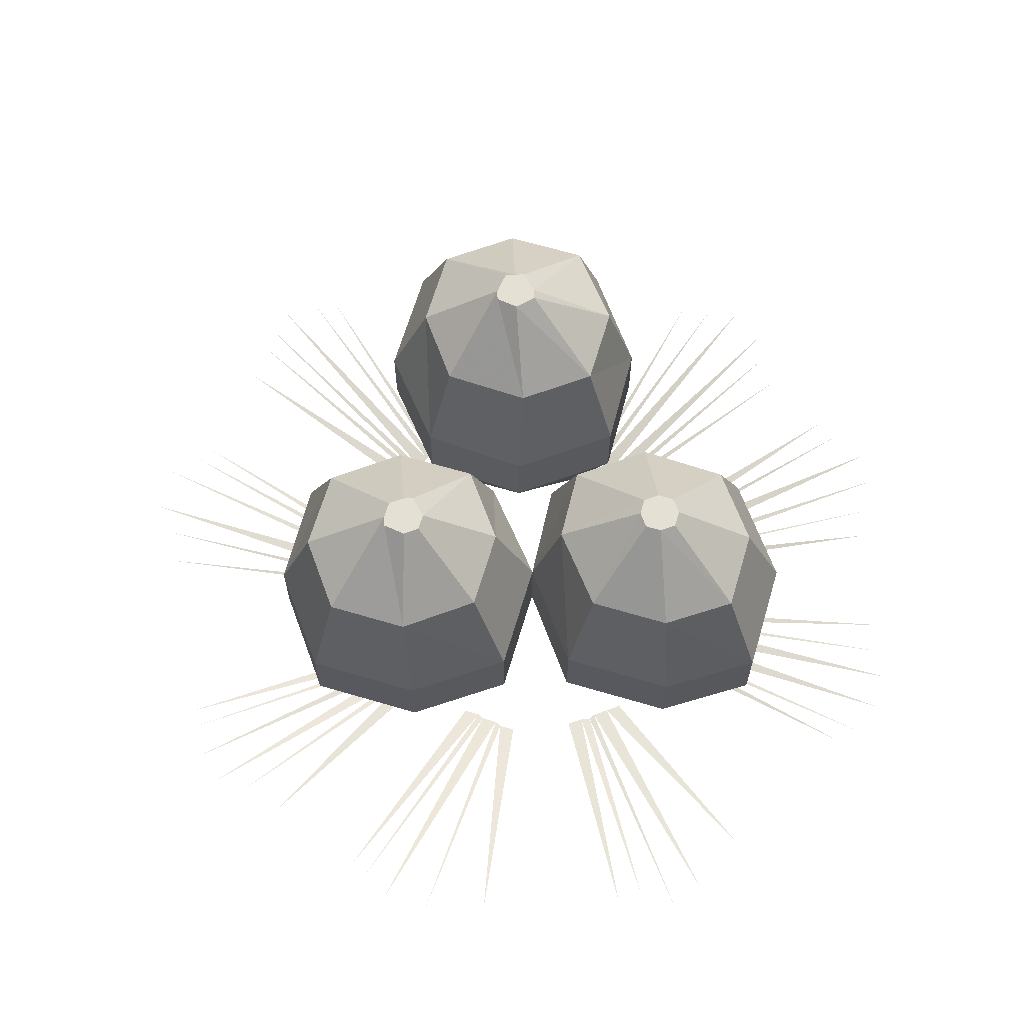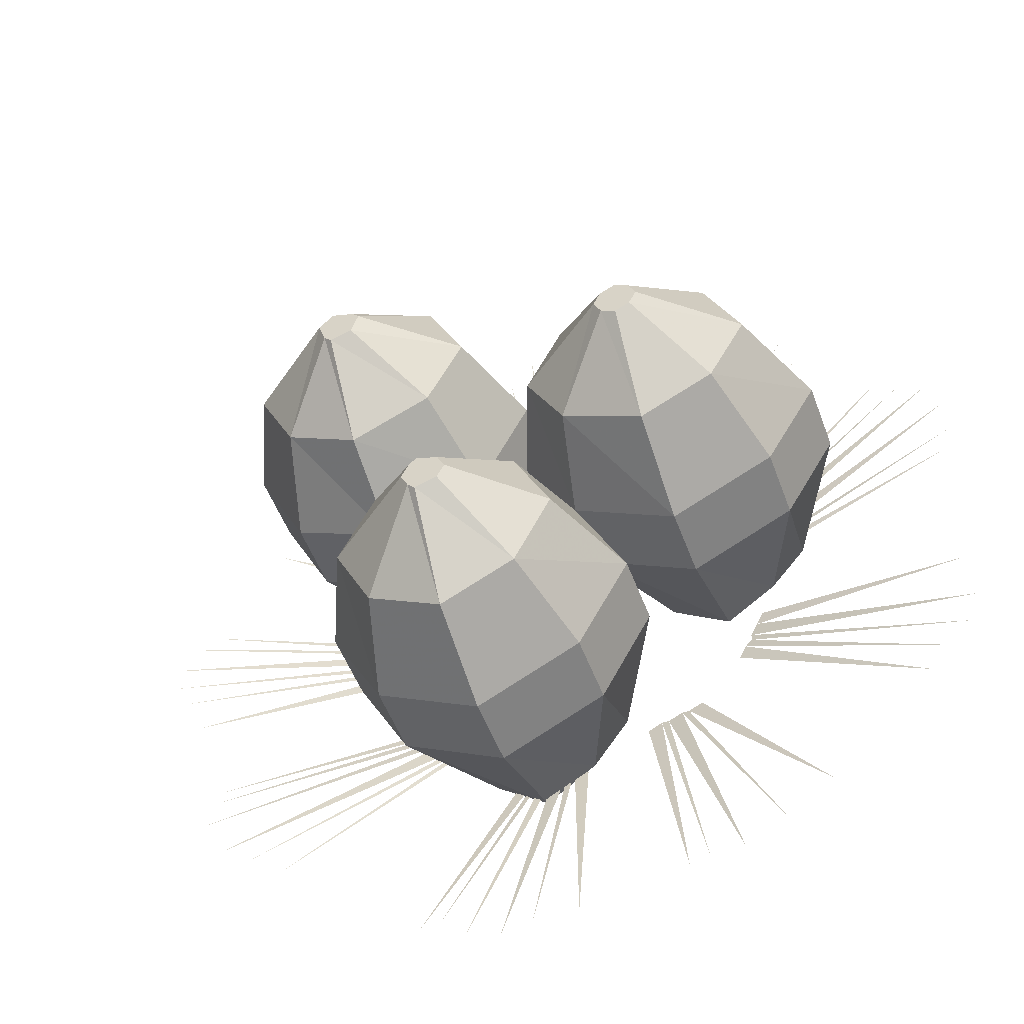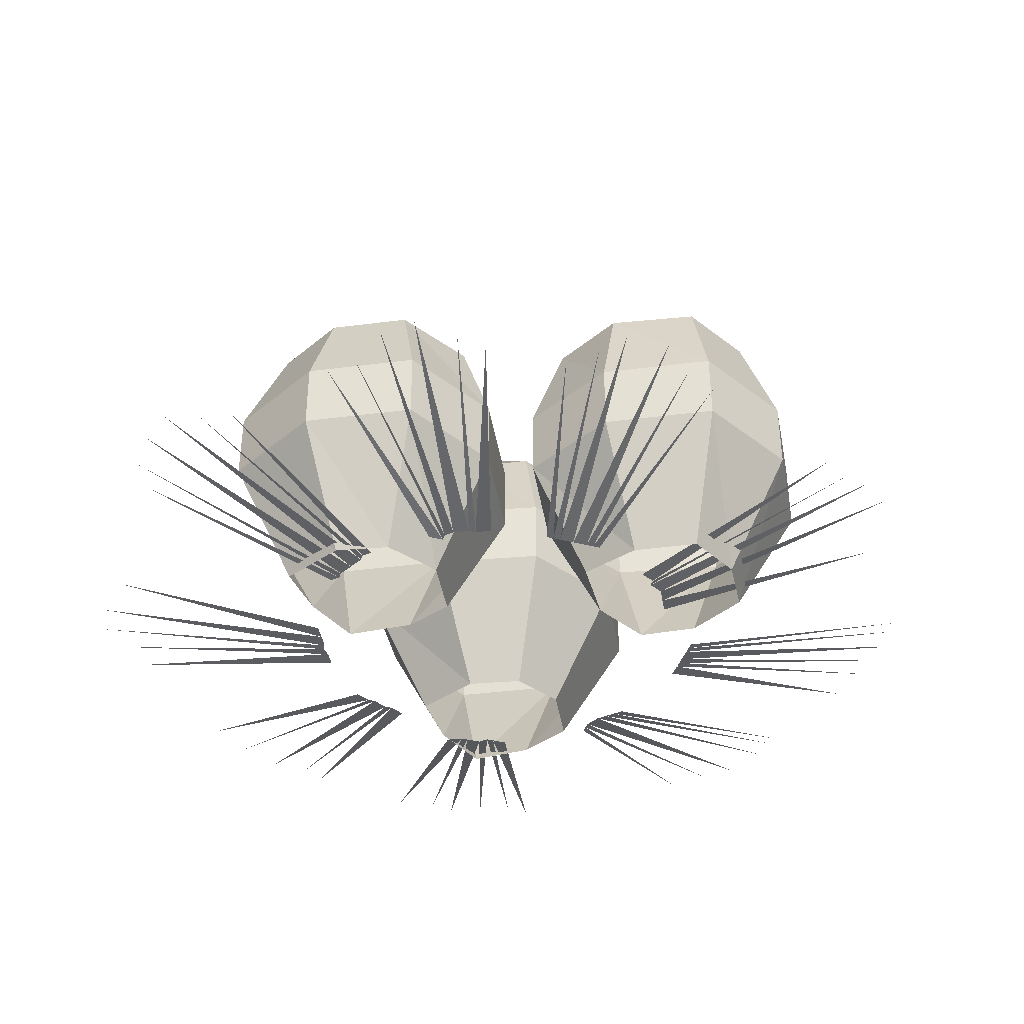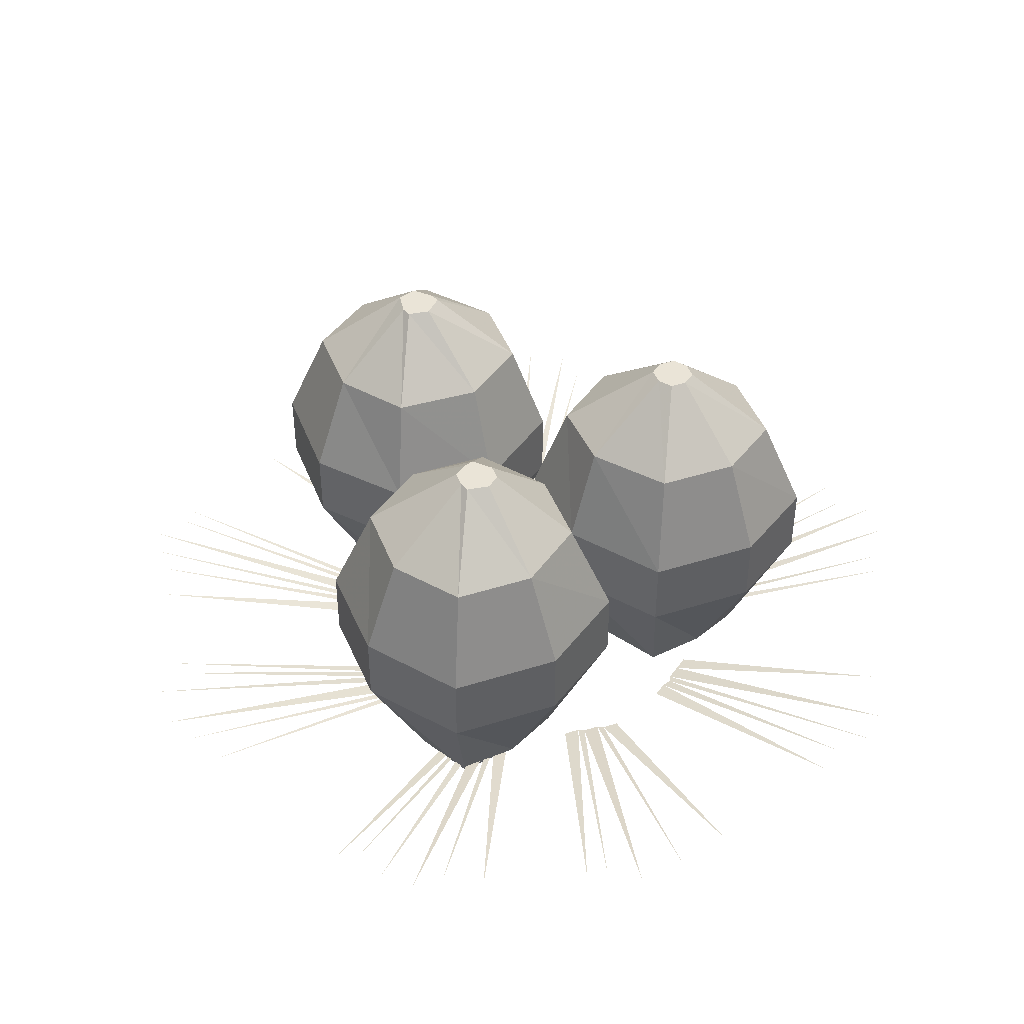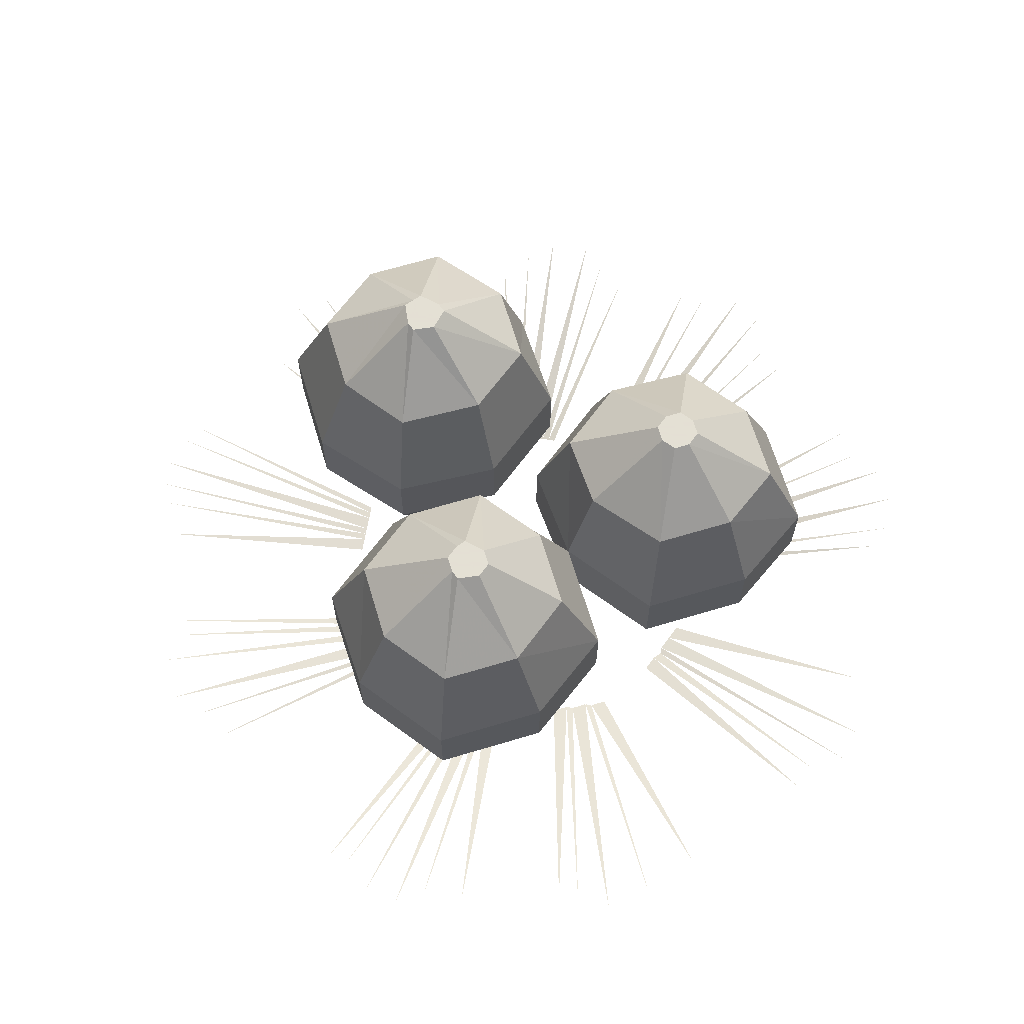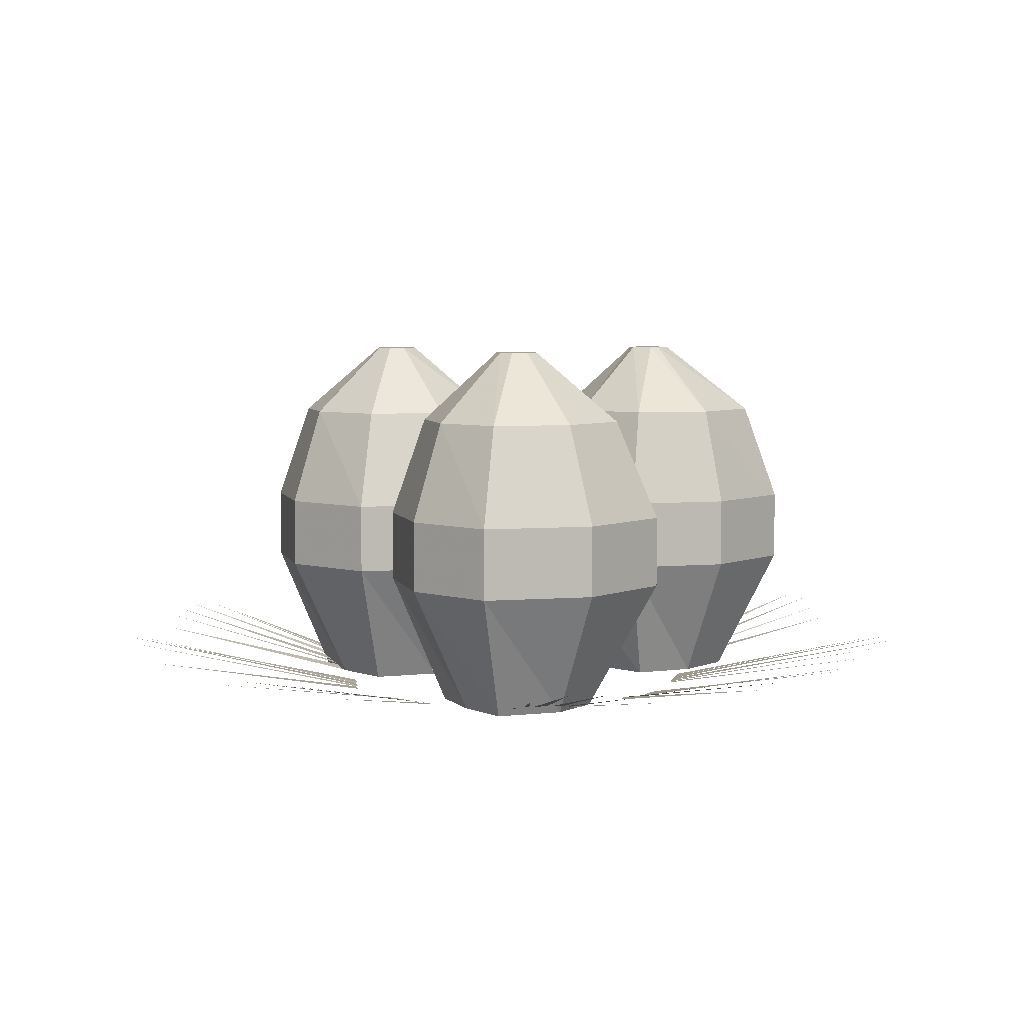
<metadata>
{"format":"obj","ext":"obj","renderer":"f3d","projection":"perspective","resolution":1024,"background":"white","views":[{"elev":65.4,"azim":-136.9,"up":"+Y"},{"elev":-50.4,"azim":-160.3,"up":"+Z"},{"elev":-39.7,"azim":-17.5,"up":"+Y"},{"elev":43.8,"azim":-173.9,"up":"+Y"},{"elev":66.2,"azim":-170.2,"up":"+Y"},{"elev":5.6,"azim":-77.5,"up":"+Y"}]}
</metadata>
<code>
v 0.007812 0.0625 0.2031
v 0.01562 0.0625 0.2031
v -0.02344 0.1172 0.4531
v 0.03125 0.0625 0.2031
v 0 0.125 0.4766
v 0.04688 0.0625 0.2031
v 0.04688 0.125 0.4766
v 0.05469 0.0625 0.2031
v 0.07812 0.1172 0.4531
v 0.0625 0.0625 0.2031
v 0.1094 0.1094 0.4375
v 0 0.0625 0.2031
v -0.05469 0.1094 0.4375
v 0.1406 0.0625 0.1641
v 0.1406 0.0625 0.1562
v 0.3125 0.1172 0.3516
v 0.1562 0.0625 0.1484
v 0.3438 0.125 0.3359
v 0.1641 0.0625 0.1328
v 0.375 0.125 0.3125
v 0.3828 0.1172 0.2734
v 0.1719 0.0625 0.1172
v 0.3828 0.1094 0.2344
v 0.125 0.0625 0.1719
v 0.2734 0.1094 0.3672
v 0.2266 0.0625 0.05469
v 0.2266 0.0625 0.04688
v 0.4844 0.1172 0.09375
v 0.2266 0.0625 0.03125
v 0.5 0.125 0.05469
v 0.2266 0.0625 0.02344
v 0.5 0.125 0.02344
v 0.2266 0.0625 0.01562
v 0.4844 0.1172 0
v 0.2266 0.0625 0
v 0.4688 0.1094 -0.03906
v 0.2266 0.0625 0.0625
v 0.4688 0.1094 0.1172
v 0.1875 0.0625 -0.1016
v 0.1797 0.0625 -0.1094
v 0.4297 0.1172 -0.1797
v 0.1719 0.0625 -0.1172
v 0.4375 0.125 -0.2188
v 0.1641 0.0625 -0.1328
v 0.4141 0.125 -0.2656
v 0.1641 0.0625 -0.1406
v 0.3828 0.1172 -0.2812
v 0.1641 0.0625 -0.1484
v 0.3516 0.1094 -0.3047
v 0.1953 0.0625 -0.09375
v 0.4297 0.1094 -0.1562
v 0.0625 0.0625 -0.2031
v 0.05469 0.0625 -0.2031
v 0.1562 0.1172 -0.4375
v 0.04688 0.0625 -0.2109
v 0.125 0.125 -0.4688
v 0.03125 0.0625 -0.2109
v 0.08594 0.125 -0.4766
v 0.02344 0.0625 -0.2109
v 0.05469 0.1172 -0.4609
v 0.007812 0.0625 -0.2188
v 0.007812 0.1094 -0.4531
v 0.07812 0.0625 -0.2031
v 0.1797 0.1094 -0.4297
v -0.07812 0.0625 -0.1719
v -0.08594 0.0625 -0.1719
v -0.1328 0.1172 -0.4297
v -0.1016 0.0625 -0.1641
v -0.1719 0.125 -0.4375
v -0.1094 0.0625 -0.1641
v -0.2188 0.125 -0.4141
v -0.2344 0.1172 -0.3828
v -0.125 0.0625 -0.1562
v -0.2656 0.1094 -0.3594
v -0.0625 0.0625 -0.1797
v -0.1094 0.1094 -0.4297
v -0.1797 0.0625 -0.08594
v -0.1875 0.0625 -0.07812
v -0.3984 0.1172 -0.2188
v -0.1875 0.0625 -0.07031
v -0.4375 0.125 -0.2031
v -0.1953 0.0625 -0.05469
v -0.4453 0.125 -0.1641
v -0.4375 0.1172 -0.1172
v -0.2031 0.0625 -0.03906
v -0.4375 0.1094 -0.08594
v -0.1719 0.0625 -0.1016
v -0.3828 0.1094 -0.2422
v -0.2031 0.0625 0.0625
v -0.2031 0.0625 0.07031
v -0.4531 0.1172 0.125
v -0.1953 0.0625 0.08594
v -0.4531 0.125 0.1641
v -0.1875 0.0625 0.1016
v -0.4375 0.125 0.2031
v -0.1875 0.0625 0.1094
v -0.4062 0.1172 0.2266
v -0.1797 0.0625 0.1172
v -0.3828 0.1094 0.2578
v -0.2109 0.0625 0.05469
v -0.4453 0.1094 0.1016
v -0.1094 0.0625 0.1641
v -0.1094 0.0625 0.1719
v -0.2734 0.1172 0.375
v -0.1016 0.0625 0.1797
v -0.25 0.125 0.4062
v -0.08594 0.0625 0.1875
v -0.2188 0.125 0.4297
v -0.07812 0.0625 0.1875
v -0.1719 0.1172 0.4297
v -0.0625 0.0625 0.1953
v -0.1406 0.1094 0.4297
v -0.125 0.0625 0.1641
v -0.2891 0.1094 0.3438
v 0.1016 0.0625 0.09375
v 0.1641 0.0625 0.0625
v 0.1641 0.2031 0
v 0.05469 0.2031 0.04688
v 0.0625 0.0625 0.1562
v 0 0.2031 0.1562
v 0.1016 0.0625 0.2109
v 0.05469 0.2031 0.2578
v 0.1641 0.0625 0.2422
v 0.1641 0.2031 0.3125
v 0.2188 0.0625 0.2109
v 0.2734 0.2031 0.2578
v 0.25 0.0625 0.1562
v 0.3281 0.2031 0.1562
v 0.2188 0.0625 0.09375
v 0.2734 0.2031 0.04688
v 0.2734 0.2812 0.04688
v 0.1641 0.2812 0
v 0.05469 0.2812 0.04688
v 0 0.2812 0.1562
v 0.05469 0.2812 0.2578
v 0.1641 0.2812 0.3125
v 0.2734 0.2812 0.2578
v 0.3281 0.2812 0.1562
v 0.2812 0.3906 0.1562
v 0.2422 0.3906 0.07812
v 0.1641 0.3906 0.03906
v 0.07812 0.3906 0.07812
v 0.03906 0.3906 0.1562
v 0.07812 0.3906 0.2344
v 0.1641 0.3906 0.2734
v 0.2422 0.3906 0.2344
v 0.1719 0.4688 0.1641
v 0.1797 0.4688 0.1562
v 0.1719 0.4688 0.1328
v 0.1641 0.4688 0.125
v 0.1406 0.4688 0.1328
v 0.1328 0.4688 0.1562
v 0.1406 0.4688 0.1641
v 0.1641 0.4688 0.1719
v 0 0.0625 -0.2109
v 0.05469 0.0625 -0.25
v 0.05469 0.2031 -0.3125
v -0.05469 0.2031 -0.2578
v -0.03906 0.0625 -0.1562
v -0.1094 0.2031 -0.1562
v 0 0.0625 -0.09375
v -0.05469 0.2031 -0.04688
v 0.05469 0.0625 -0.07031
v 0.05469 0.2031 0
v 0.1094 0.0625 -0.09375
v 0.1641 0.2031 -0.04688
v 0.1406 0.0625 -0.1562
v 0.2188 0.2031 -0.1562
v 0.1094 0.0625 -0.2109
v 0.1641 0.2031 -0.2578
v 0.1641 0.2812 -0.2578
v 0.05469 0.2812 -0.3125
v -0.05469 0.2812 -0.2578
v -0.1094 0.2812 -0.1562
v -0.05469 0.2812 -0.04688
v 0.05469 0.2812 0
v 0.1641 0.2812 -0.04688
v 0.2188 0.2812 -0.1562
v 0.1719 0.3906 -0.1562
v 0.1328 0.3906 -0.2344
v 0.05469 0.3906 -0.2734
v -0.02344 0.3906 -0.2344
v -0.0625 0.3906 -0.1562
v -0.02344 0.3906 -0.07812
v 0.05469 0.3906 -0.03906
v 0.1328 0.3906 -0.07812
v 0.0625 0.4688 -0.1406
v 0.07031 0.4688 -0.1562
v 0.0625 0.4688 -0.1719
v 0.05469 0.4688 -0.1797
v 0.03125 0.4688 -0.1719
v 0.02344 0.4688 -0.1562
v 0.03125 0.4688 -0.1406
v 0.05469 0.4688 -0.1328
v -0.2188 0.0625 0
v -0.1641 0.0625 -0.03906
v -0.1641 0.2031 -0.1016
v -0.2734 0.2031 -0.04688
v -0.2578 0.0625 0.04688
v -0.3281 0.2031 0.04688
v -0.2188 0.0625 0.1094
v -0.2734 0.2031 0.1562
v -0.1641 0.0625 0.1328
v -0.1641 0.2031 0.2109
v -0.1016 0.0625 0.1094
v -0.05469 0.2031 0.1562
v -0.07031 0.0625 0.04688
v 0 0.2031 0.04688
v -0.1016 0.0625 0
v -0.1641 0.2812 -0.1016
v -0.2734 0.2812 -0.04688
v -0.3281 0.2812 0.04688
v -0.2734 0.2812 0.1562
v -0.1641 0.2812 0.2109
v -0.05469 0.2812 0.1562
v 0 0.2812 0.04688
v -0.03906 0.3906 0.04688
v -0.07812 0.3906 -0.02344
v -0.1641 0.3906 -0.0625
v -0.2422 0.3906 -0.02344
v -0.2812 0.3906 0.04688
v -0.2422 0.3906 0.125
v -0.1641 0.3906 0.1641
v -0.07812 0.3906 0.125
v -0.1484 0.4688 0.0625
v -0.1406 0.4688 0.04688
v -0.1484 0.4688 0.03125
v -0.1641 0.4688 0.02344
v -0.1797 0.4688 0.03125
v -0.1875 0.4688 0.04688
v -0.1797 0.4688 0.0625
v -0.1641 0.4688 0.07031
f 1 2 3
f 2 4 5
f 4 6 7
f 6 8 9
f 8 10 11
f 12 1 13
f 14 15 16
f 15 17 18
f 17 19 20
f 19 19 21
f 19 22 23
f 24 14 25
f 26 27 28
f 27 29 30
f 29 31 32
f 31 33 34
f 33 35 36
f 37 26 38
f 39 40 41
f 40 42 43
f 42 44 45
f 44 46 47
f 46 48 49
f 50 39 51
f 52 53 54
f 53 55 56
f 55 57 58
f 57 59 60
f 59 61 62
f 63 52 64
f 65 66 67
f 66 68 69
f 68 70 71
f 70 70 72
f 70 73 74
f 75 65 76
f 77 78 79
f 78 80 81
f 80 82 83
f 82 82 84
f 82 85 86
f 87 77 88
f 89 90 91
f 90 92 93
f 92 94 95
f 94 96 97
f 96 98 99
f 100 89 101
f 102 103 104
f 103 105 106
f 105 107 108
f 107 109 110
f 109 111 112
f 113 102 114
f 115 116 117
f 115 117 118
f 115 118 119
f 119 118 120
f 119 120 121
f 121 120 122
f 121 122 123
f 123 122 124
f 123 124 125
f 125 124 126
f 125 126 127
f 127 126 128
f 127 128 129
f 129 128 130
f 129 130 116
f 116 130 117
f 117 130 131
f 117 131 132
f 117 132 118
f 118 132 133
f 118 133 120
f 120 133 134
f 120 134 122
f 122 134 135
f 122 135 124
f 124 135 136
f 124 136 126
f 126 136 137
f 126 137 128
f 128 137 138
f 128 138 130
f 130 138 131
f 131 138 139
f 131 139 140
f 131 140 132
f 132 140 141
f 132 141 133
f 133 141 142
f 133 142 134
f 134 142 143
f 134 143 135
f 135 143 144
f 135 144 136
f 136 144 145
f 136 145 137
f 137 145 146
f 137 146 138
f 138 146 139
f 139 146 147
f 139 147 148
f 139 148 140
f 140 148 149
f 140 149 141
f 141 149 150
f 141 150 142
f 142 150 151
f 142 151 143
f 143 151 152
f 143 152 144
f 144 152 153
f 144 153 145
f 145 153 154
f 145 154 146
f 146 154 147
f 147 154 151
f 147 151 148
f 148 151 149
f 149 151 150
f 151 154 153
f 151 153 152
f 155 156 157
f 155 157 158
f 155 158 159
f 159 158 160
f 159 160 161
f 161 160 162
f 161 162 163
f 163 162 164
f 163 164 165
f 165 164 166
f 165 166 167
f 167 166 168
f 167 168 169
f 169 168 170
f 169 170 156
f 156 170 157
f 157 170 171
f 157 171 172
f 157 172 158
f 158 172 173
f 158 173 160
f 160 173 174
f 160 174 162
f 162 174 175
f 162 175 164
f 164 175 176
f 164 176 166
f 166 176 177
f 166 177 168
f 168 177 178
f 168 178 170
f 170 178 171
f 171 178 179
f 171 179 180
f 171 180 172
f 172 180 181
f 172 181 173
f 173 181 182
f 173 182 174
f 174 182 183
f 174 183 175
f 175 183 184
f 175 184 176
f 176 184 185
f 176 185 177
f 177 185 186
f 177 186 178
f 178 186 179
f 179 186 187
f 179 187 188
f 179 188 180
f 180 188 189
f 180 189 181
f 181 189 190
f 181 190 182
f 182 190 191
f 182 191 183
f 183 191 192
f 183 192 184
f 184 192 193
f 184 193 185
f 185 193 194
f 185 194 186
f 186 194 187
f 187 194 191
f 187 191 188
f 188 191 189
f 189 191 190
f 191 194 193
f 191 193 192
f 195 196 197
f 195 197 198
f 195 198 199
f 199 198 200
f 199 200 201
f 201 200 202
f 201 202 203
f 203 202 204
f 203 204 205
f 205 204 206
f 205 206 207
f 207 206 208
f 207 208 209
f 209 208 162
f 209 162 196
f 196 162 197
f 197 162 175
f 197 175 210
f 197 210 198
f 198 210 211
f 198 211 200
f 200 211 212
f 200 212 202
f 202 212 213
f 202 213 204
f 204 213 214
f 204 214 206
f 206 214 215
f 206 215 208
f 208 215 216
f 208 216 162
f 162 216 175
f 175 216 217
f 175 217 218
f 175 218 210
f 210 218 219
f 210 219 211
f 211 219 220
f 211 220 212
f 212 220 221
f 212 221 213
f 213 221 222
f 213 222 214
f 214 222 223
f 214 223 215
f 215 223 224
f 215 224 216
f 216 224 217
f 217 224 225
f 217 225 226
f 217 226 218
f 218 226 227
f 218 227 219
f 219 227 228
f 219 228 220
f 220 228 229
f 220 229 221
f 221 229 230
f 221 230 222
f 222 230 231
f 222 231 223
f 223 231 232
f 223 232 224
f 224 232 225
f 225 232 229
f 225 229 226
f 226 229 227
f 227 229 228
f 229 232 231
f 229 231 230

</code>
